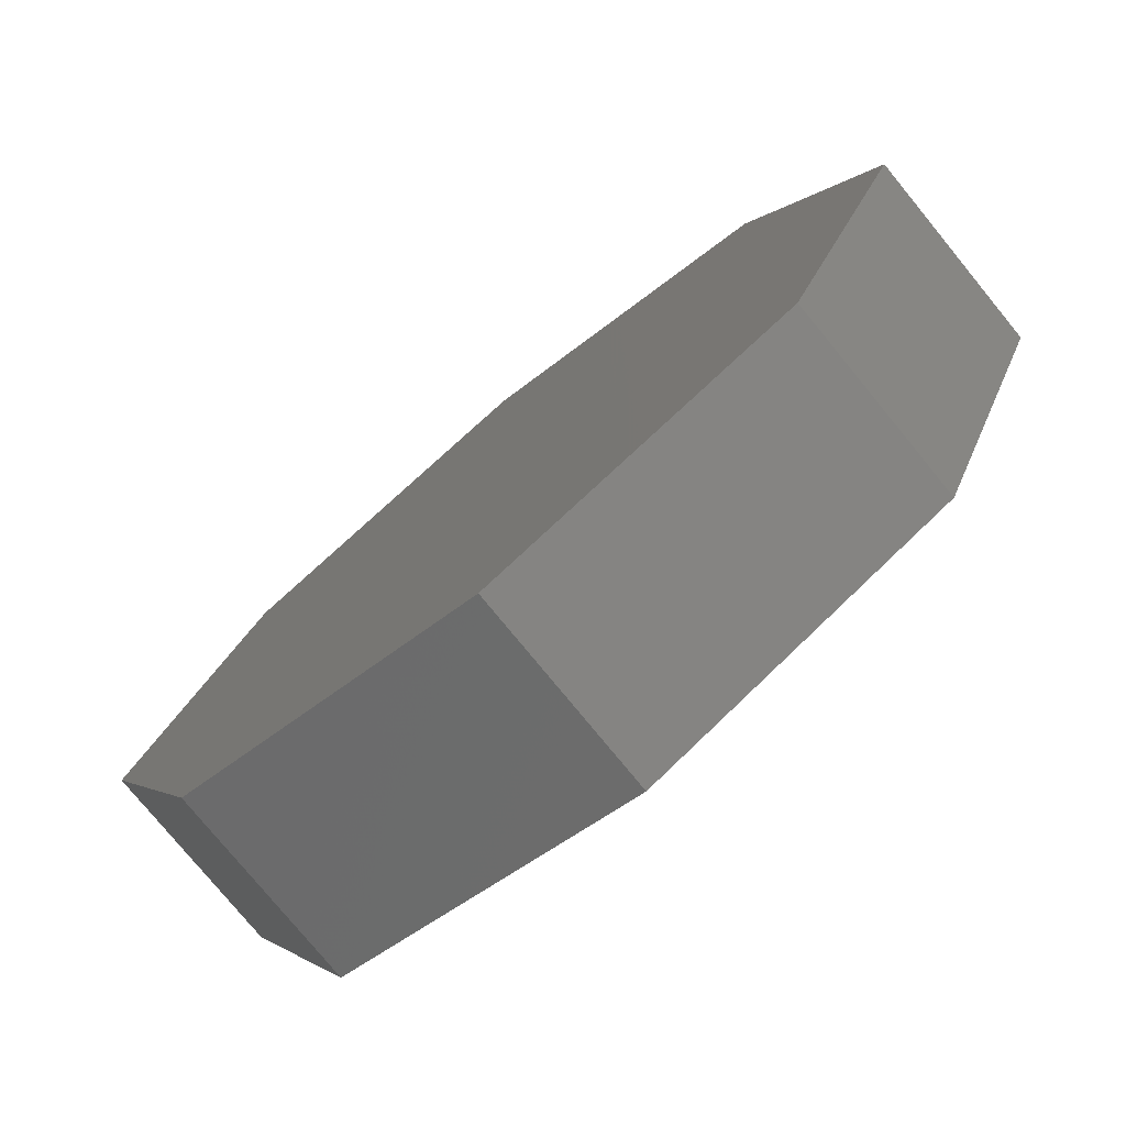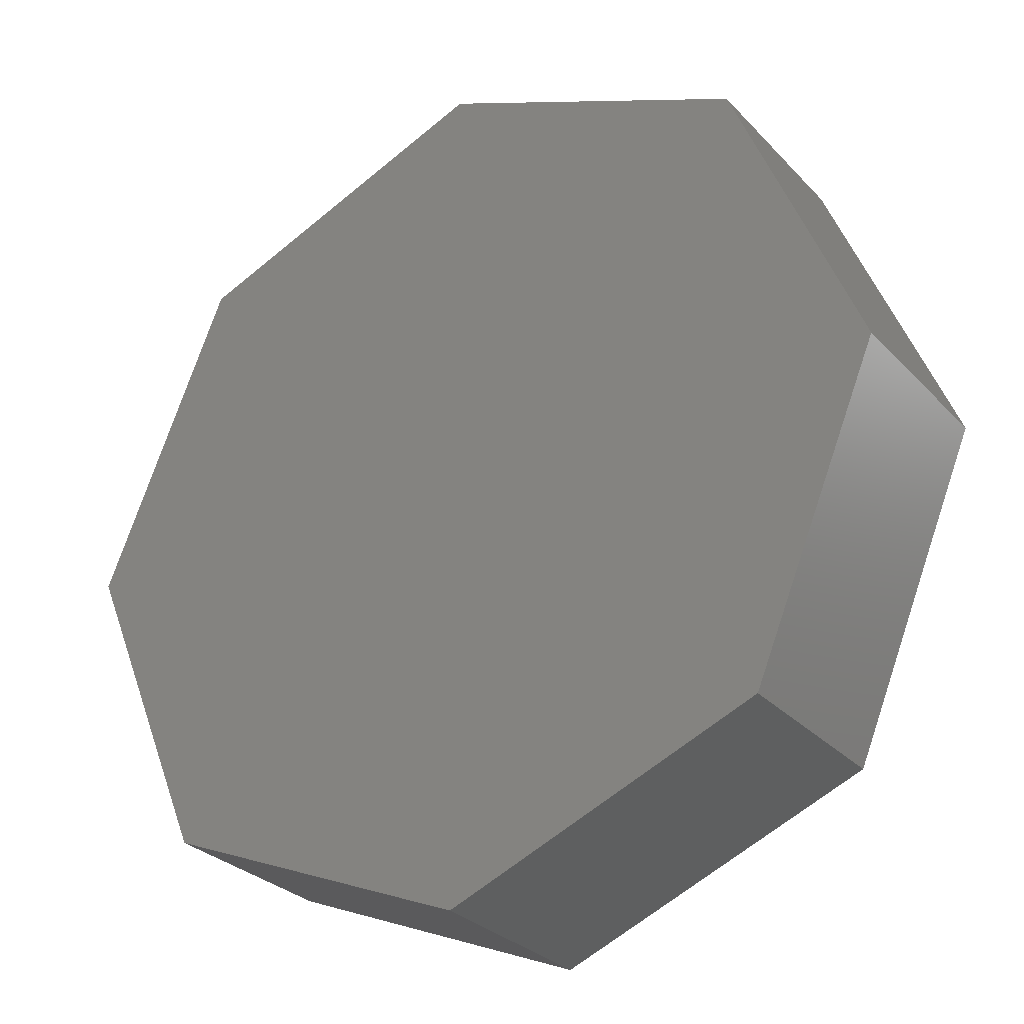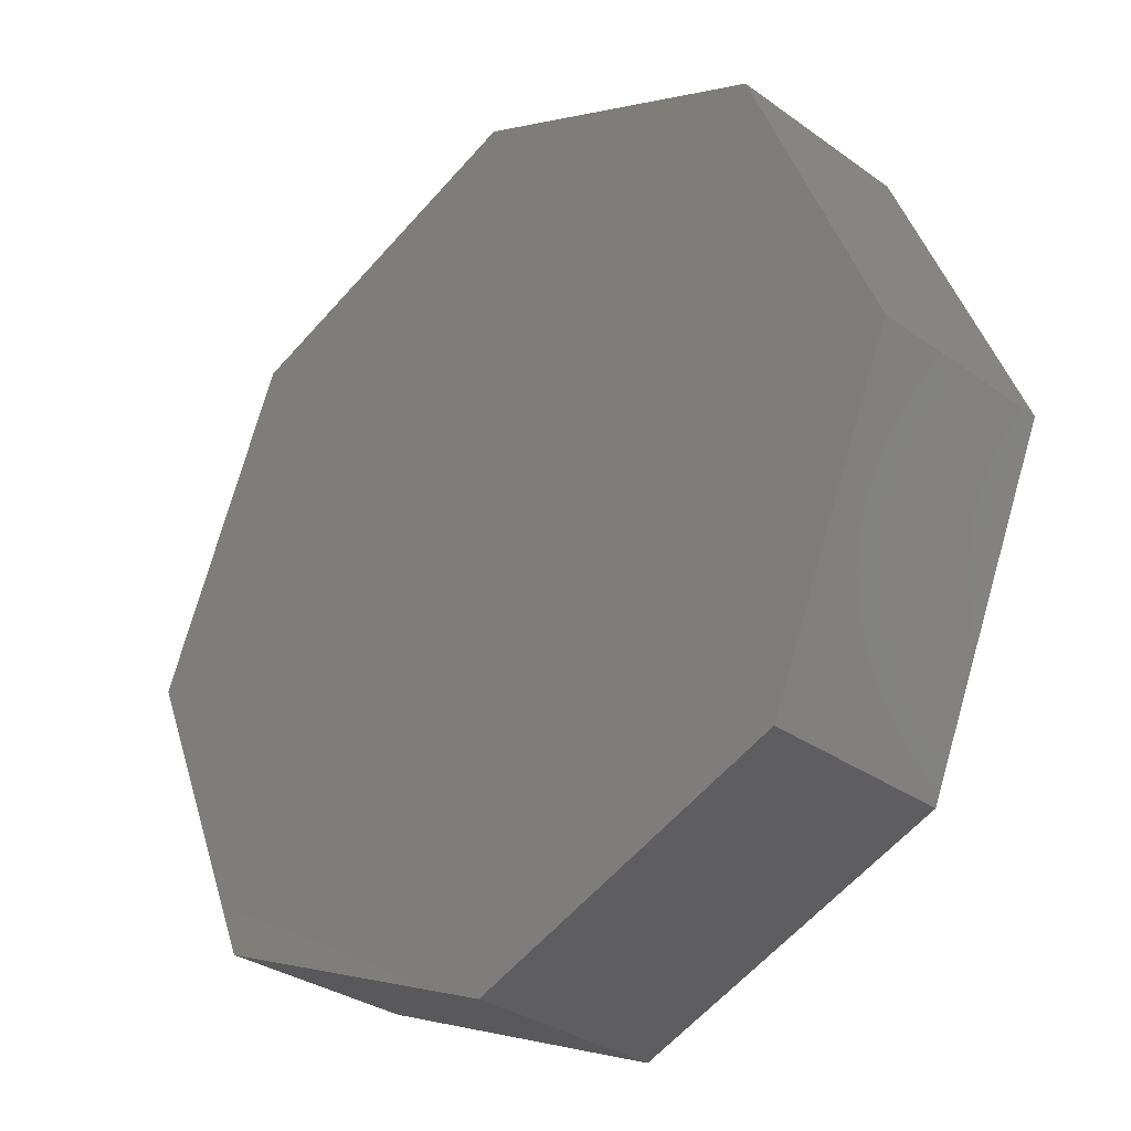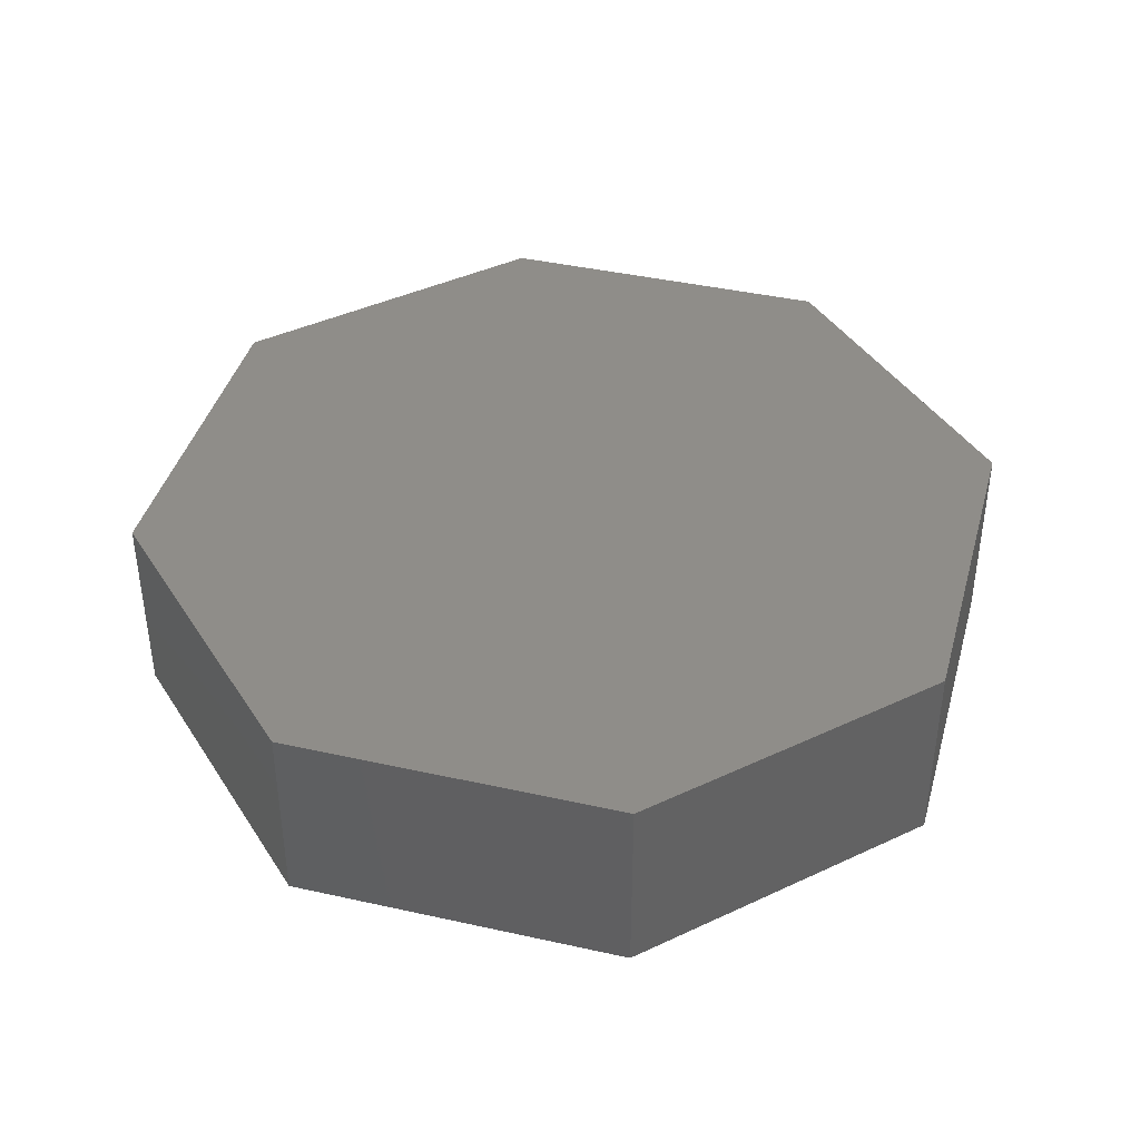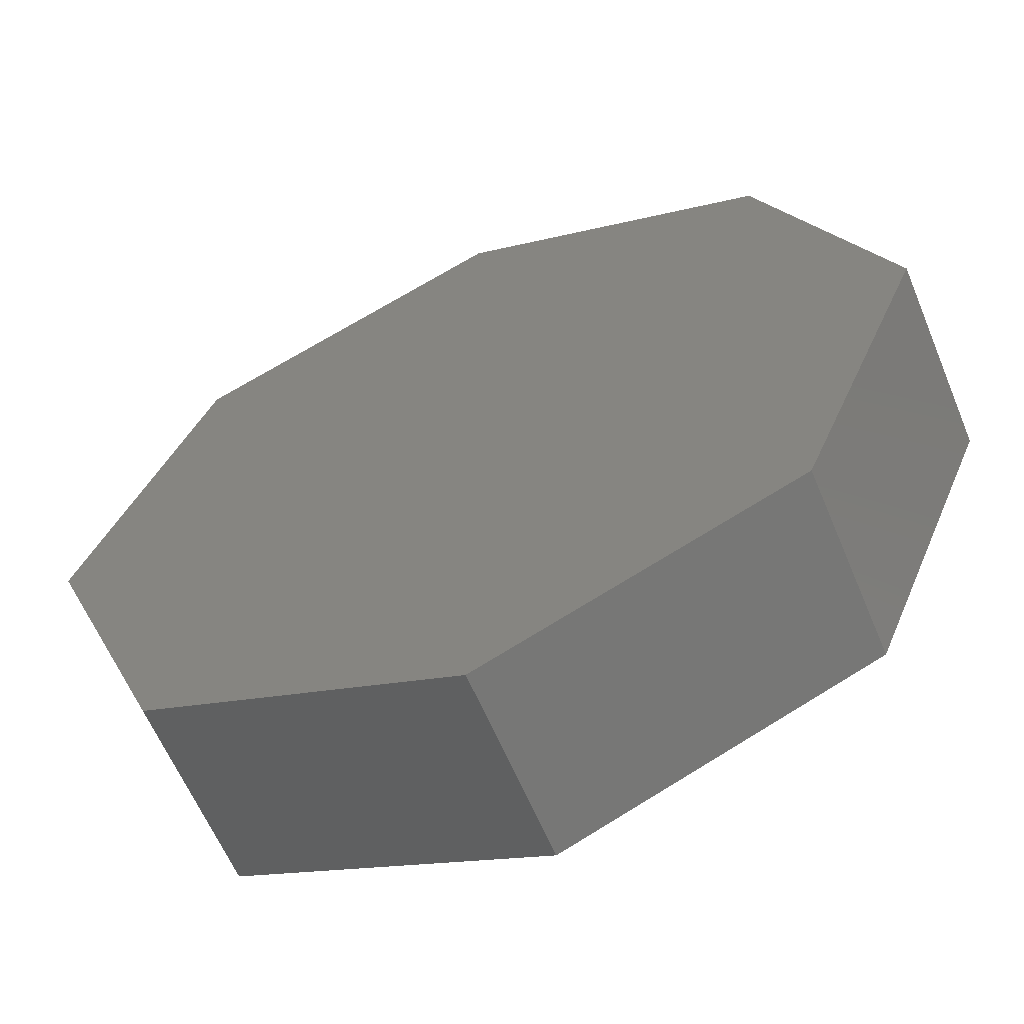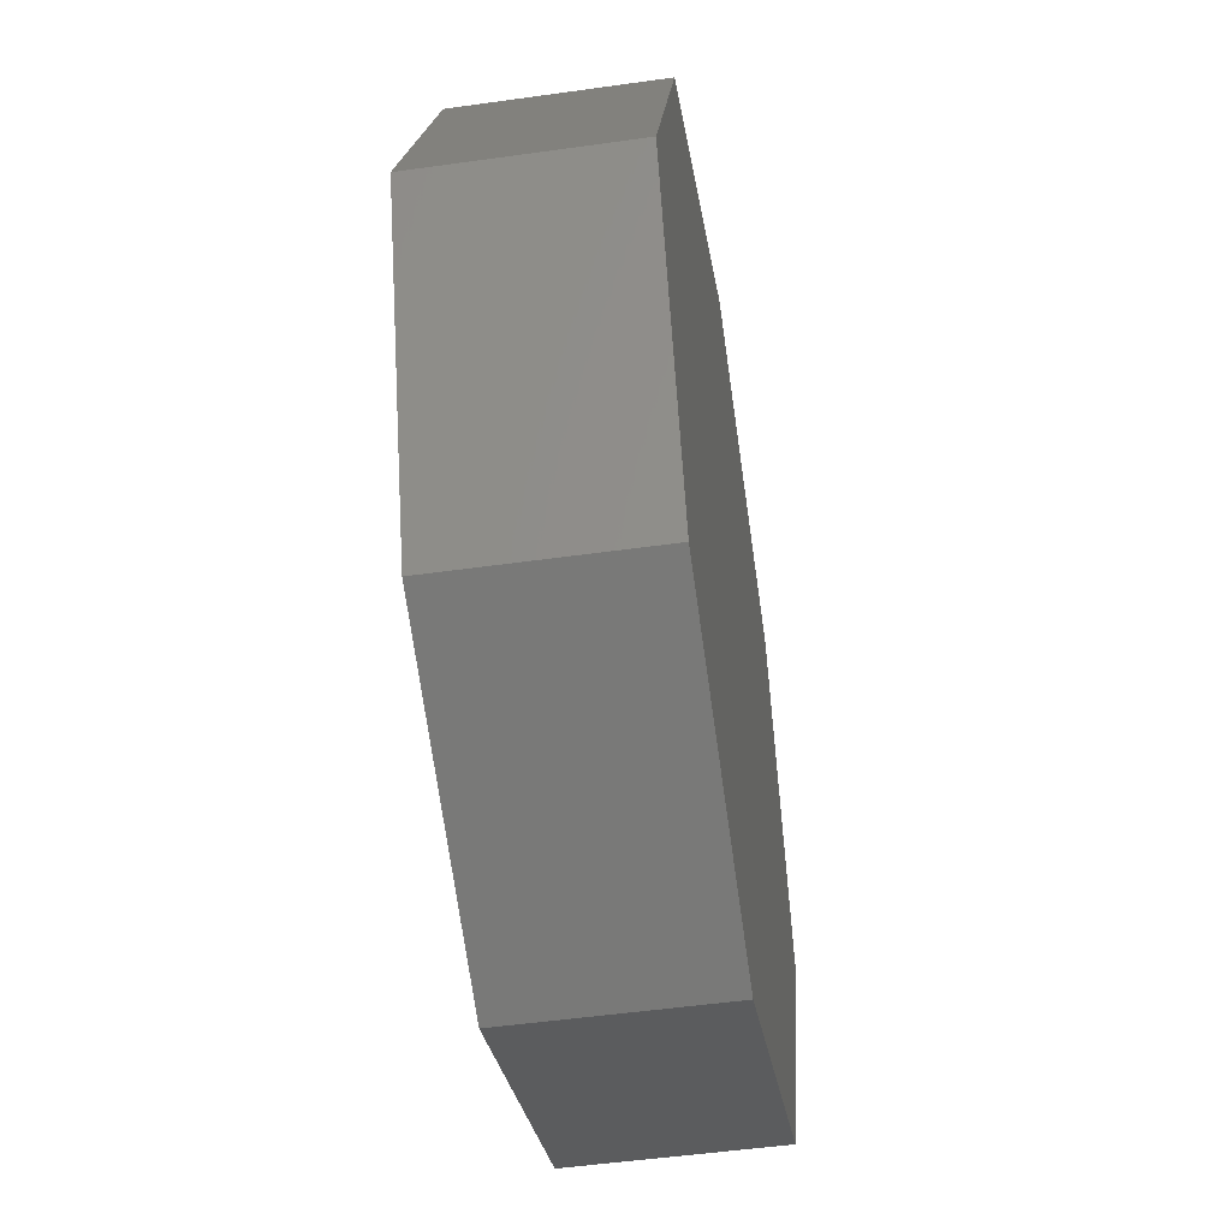
<metadata>
{"format":"stl","ext":"stl","renderer":"f3d","projection":"perspective","resolution":1024,"background":"white","views":[{"elev":-77.4,"azim":39.3,"up":"+Y"},{"elev":-28.7,"azim":33.6,"up":"+Y"},{"elev":-31.0,"azim":-135.8,"up":"+Y"},{"elev":41.1,"azim":-142.3,"up":"+Z"},{"elev":-61.3,"azim":22.6,"up":"+Y"},{"elev":-50.3,"azim":-81.2,"up":"+Y"}]}
</metadata>
<code>
# stl→obj: 16 verts, 28 faces
v 0.45 0 0.2
v 0.3182 0.3182 0
v 0.3182 0.3182 0.2
v 0.45 0 0
v 0 0.45 0.2
v 0 0.45 0
v -0.3182 0.3182 0.2
v -0.3182 0.3182 0
v -0.45 0 0
v -0.45 0 0.2
v -0.3182 -0.3182 0
v -0.3182 -0.3182 0.2
v 0 -0.45 0.2
v 0 -0.45 0
v 0.3182 -0.3182 0.2
v 0.3182 -0.3182 0
f 1 2 3
f 2 1 4
f 2 5 3
f 5 2 6
f 6 7 5
f 7 6 8
f 9 7 8
f 7 9 10
f 11 10 9
f 10 11 12
f 11 13 12
f 13 11 14
f 14 15 13
f 15 14 16
f 15 4 1
f 4 15 16
f 16 2 4
f 14 2 16
f 14 6 2
f 11 6 14
f 11 8 6
f 8 11 9
f 3 15 1
f 5 15 3
f 5 13 15
f 7 13 5
f 7 12 13
f 12 7 10

</code>
